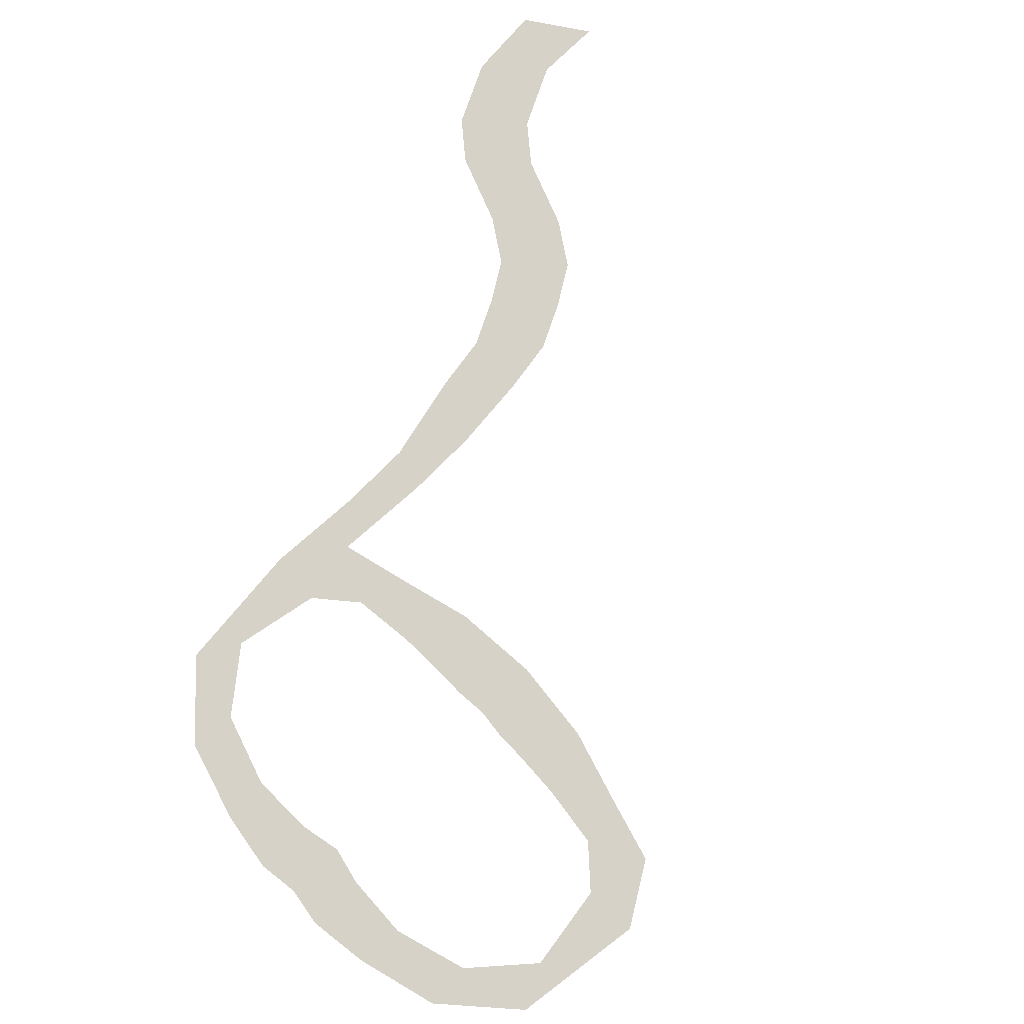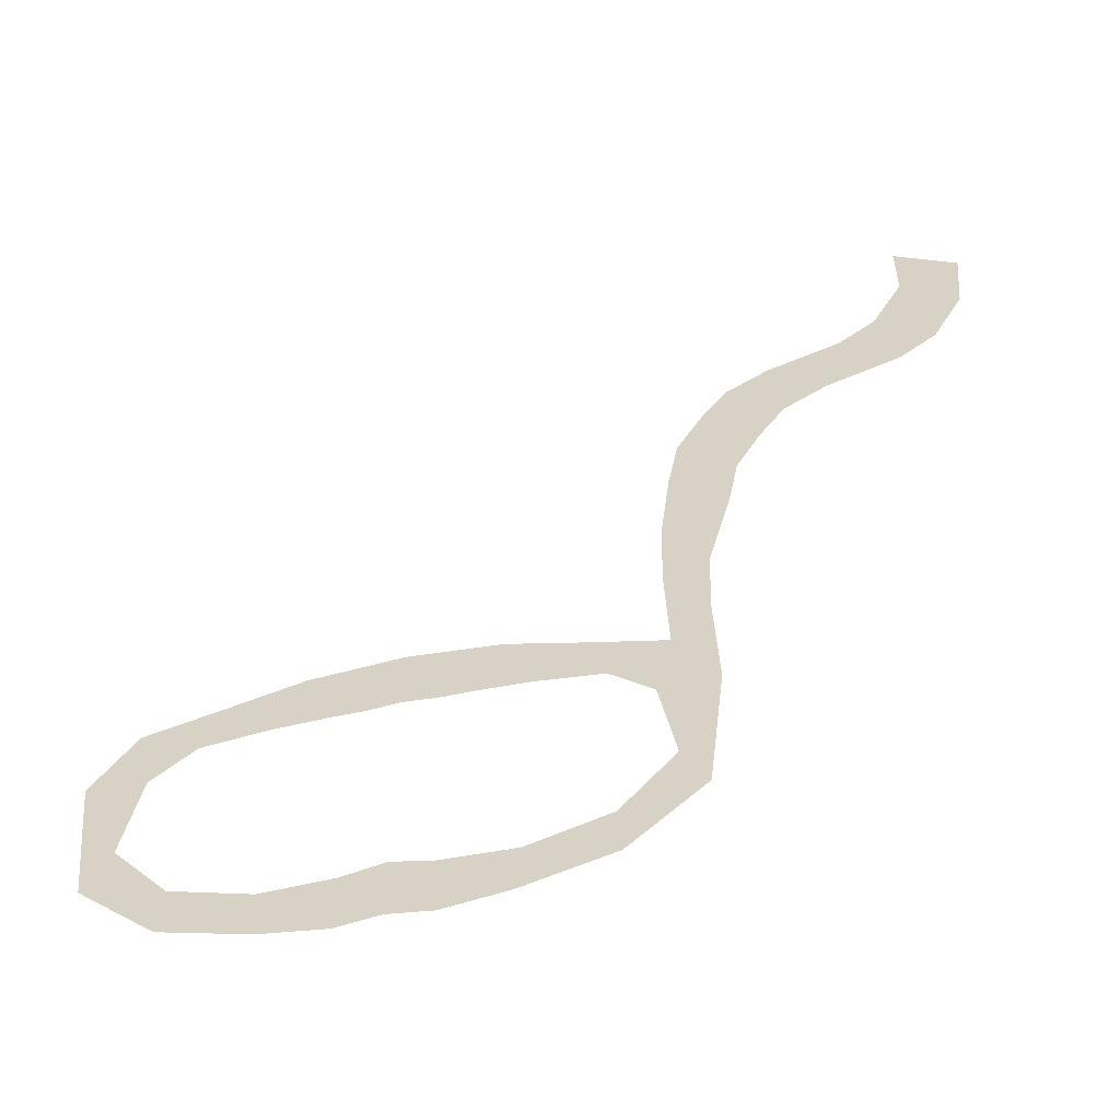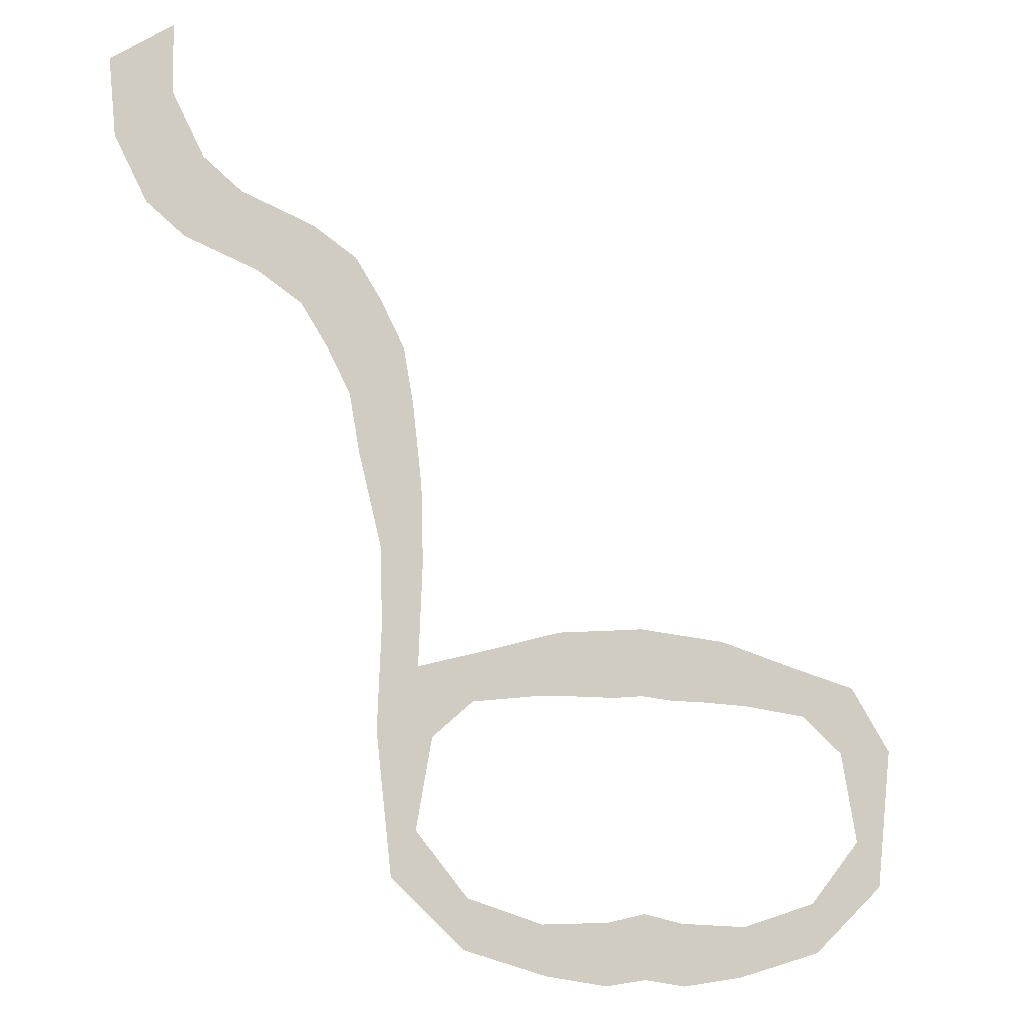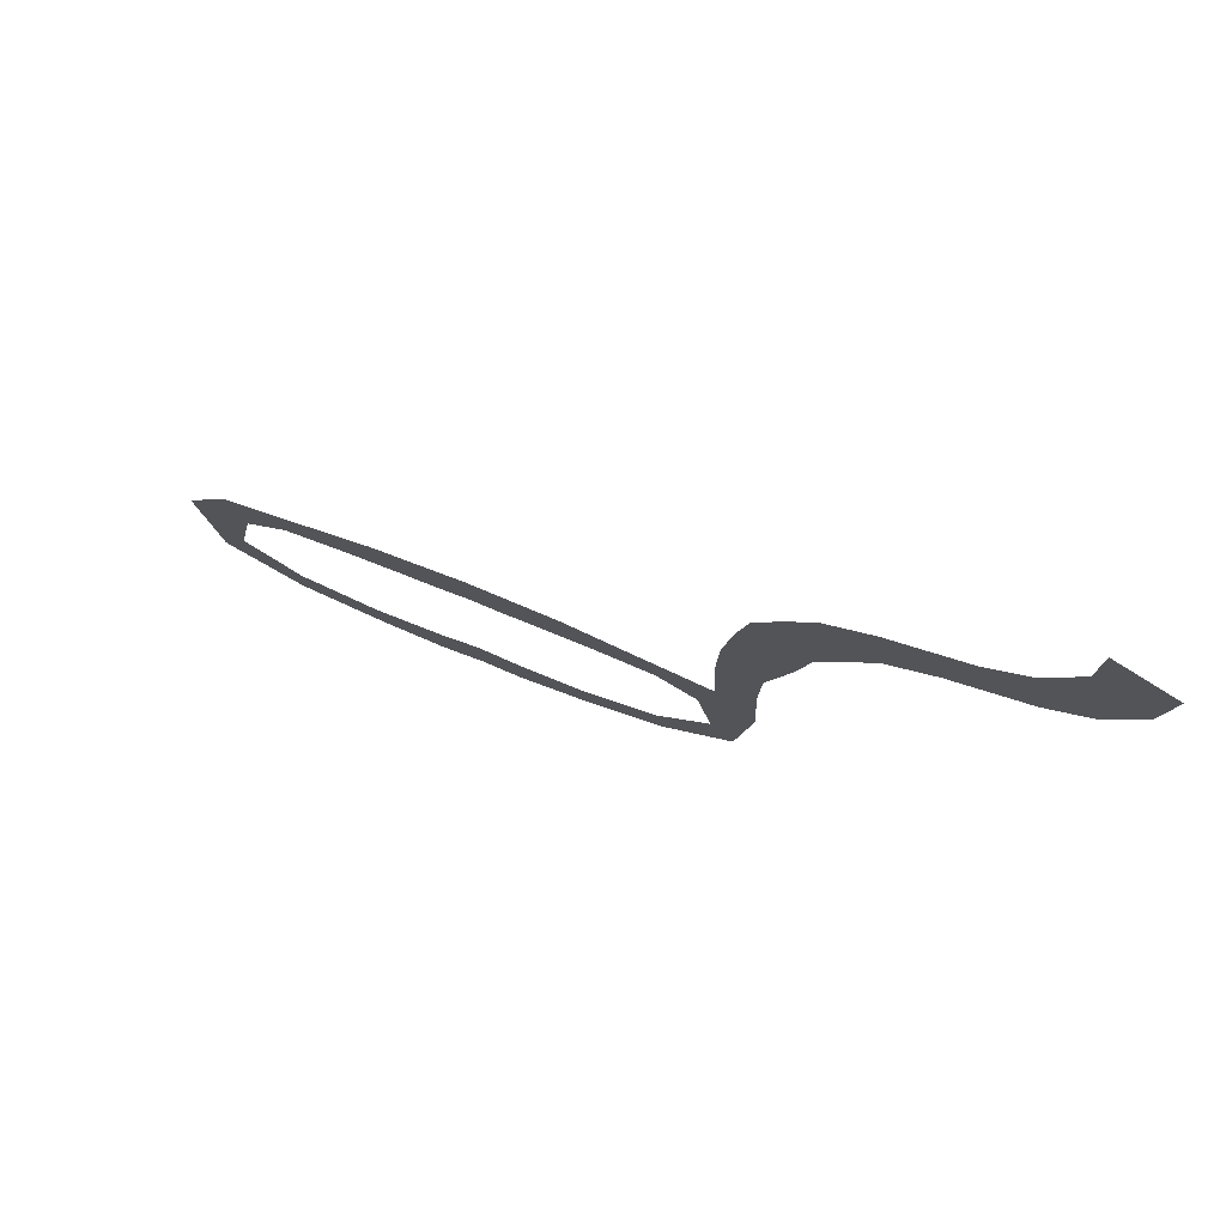
<metadata>
{"format":"obj","ext":"obj","renderer":"f3d","projection":"perspective","resolution":1024,"background":"white","views":[{"elev":77.6,"azim":46.4,"up":"+Z"},{"elev":-57.2,"azim":-167.3,"up":"+Y"},{"elev":-11.6,"azim":-20.7,"up":"+Y"},{"elev":77.6,"azim":-158.2,"up":"+Y"}]}
</metadata>
<code>
o lasso_plane_base_Plane.033
v 0.4076 -1.067 -0
v 0.5371 -1.086 -0
v 0.5324 -0.8968 -0
v 0.4076 -0.8692 -0
v 0.7297 -1.058 -0
v 0.7447 -0.9045 -0
v 0.9953 -0.9821 -0
v 0.9833 -0.8298 -0
v 1.223 -0.7734 -0
v 1.147 -0.6337 -0
v 1.272 -0.3411 -0
v 1.097 -0.3536 -0
v 1.144 -0.1423 -0
v 0.9677 -0.241 -0
v 0.931 -0.08509 -0
v 0.7663 -0.216 -0
v 0.685 -0.01503 -0
v 0.6057 -0.2099 -0
v 0.5142 0.000309 0
v 0.5071 -0.21 -0
v 0.4076 0.01047 0
v 0.4076 -0.1998 -0
v 0.685 -0.01503 -0
v 0.5142 0.000309 0
v 0.2828 -0.8968 -0
v 0.2781 -1.086 -0
v 0.0705 -0.9045 -0
v 0.08547 -1.058 -0
v -0.1681 -0.8298 -0
v -0.1802 -0.9821 -0
v -0.3316 -0.6337 -0
v -0.4076 -0.7734 -0
v -0.282 -0.3536 -0
v -0.4565 -0.3411 -0
v -0.1525 -0.241 -0
v -0.3284 -0.1423 -0
v 0.04888 -0.216 -0
v -0.1158 -0.08509 -0
v 0.2095 -0.2099 -0
v 0.1302 -0.01503 -0
v 0.3081 -0.21 -0
v 0.301 0.000309 0
v 0.301 0.000309 0
v 0.1302 -0.01503 -0
v -0.4565 -0.3411 -0
v -0.4076 -0.7734 -0
v -0.3158 0.1739 0
v -0.4438 -0.02497 -0
v -0.3158 0.1739 0
v -0.4438 -0.02497 -0
v -0.3221 0.4142 0
v -0.4501 0.2153 0
v -0.3509 0.668 0
v -0.5225 0.5053 0
v -0.3825 0.8451 0
v -0.5541 0.6823 0
v -0.4584 0.9905 0
v -0.63 0.8278 0
v -0.5406 1.117 0
v -0.7122 0.9542 0
v -0.6797 1.206 0
v -0.8513 1.043 0
v -0.9074 1.288 0
v -1.079 1.125 0
v -1.028 1.383 0
v -1.199 1.22 0
v -1.129 1.579 0
v -1.3 1.416 0
v -1.131 1.793 0
v -1.324 1.657 0
f 1 3 4
f 3 5 6
f 6 7 8
f 8 9 10
f 10 11 12
f 12 13 14
f 14 15 16
f 16 17 18
f 18 19 20
f 19 22 20
f 19 23 24
f 1 25 26
f 25 28 26
f 27 30 28
f 29 32 30
f 31 34 32
f 33 36 34
f 35 38 36
f 37 40 38
f 39 42 40
f 22 42 41
f 42 44 40
f 32 45 46
f 36 48 34
f 48 49 50
f 49 52 50
f 51 54 52
f 53 56 54
f 55 58 56
f 57 60 58
f 60 61 62
f 62 63 64
f 64 65 66
f 65 68 66
f 67 70 68
f 1 2 3
f 3 2 5
f 6 5 7
f 8 7 9
f 10 9 11
f 12 11 13
f 14 13 15
f 16 15 17
f 18 17 19
f 19 21 22
f 19 17 23
f 1 4 25
f 25 27 28
f 27 29 30
f 29 31 32
f 31 33 34
f 33 35 36
f 35 37 38
f 37 39 40
f 39 41 42
f 22 21 42
f 42 43 44
f 32 34 45
f 36 47 48
f 48 47 49
f 49 51 52
f 51 53 54
f 53 55 56
f 55 57 58
f 57 59 60
f 60 59 61
f 62 61 63
f 64 63 65
f 65 67 68
f 67 69 70

</code>
